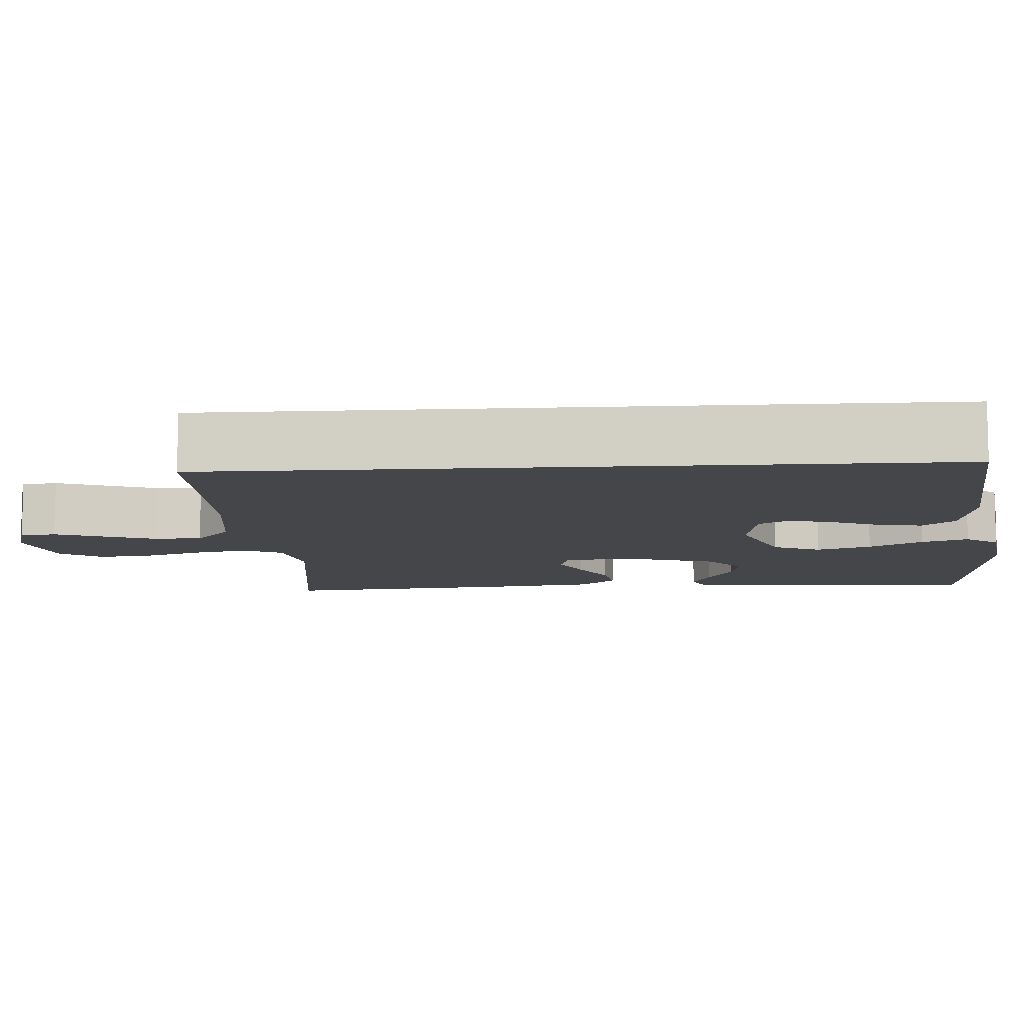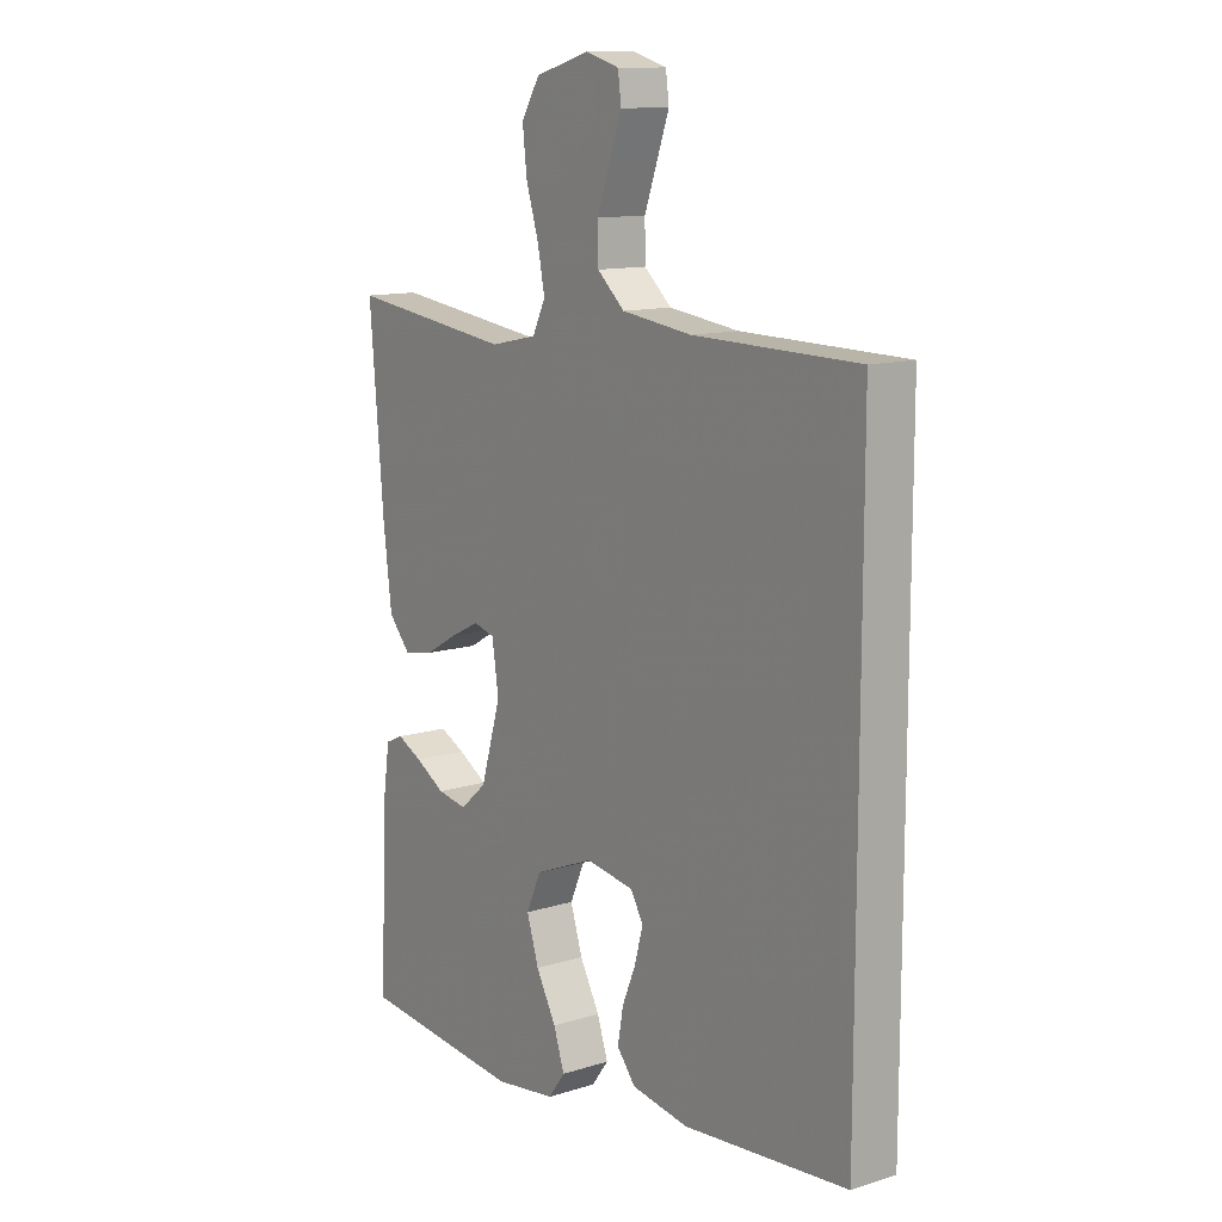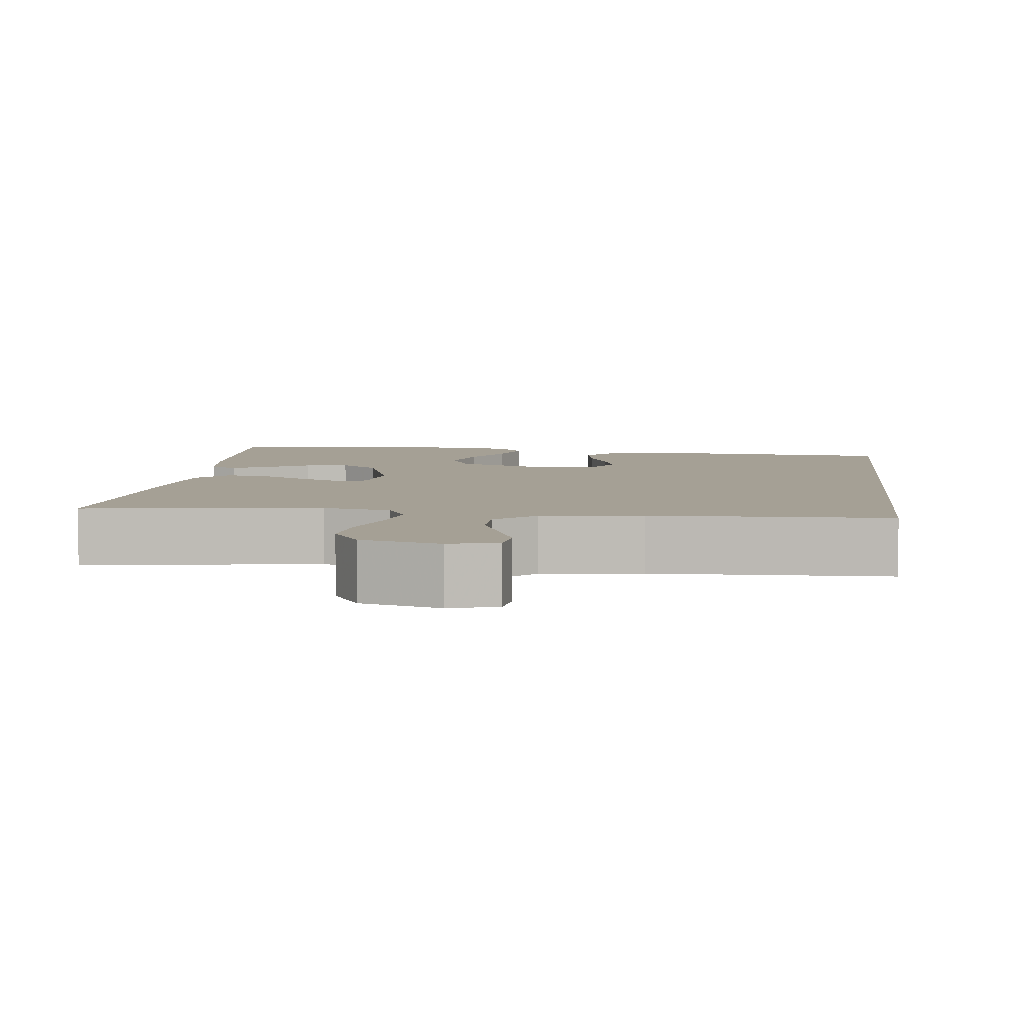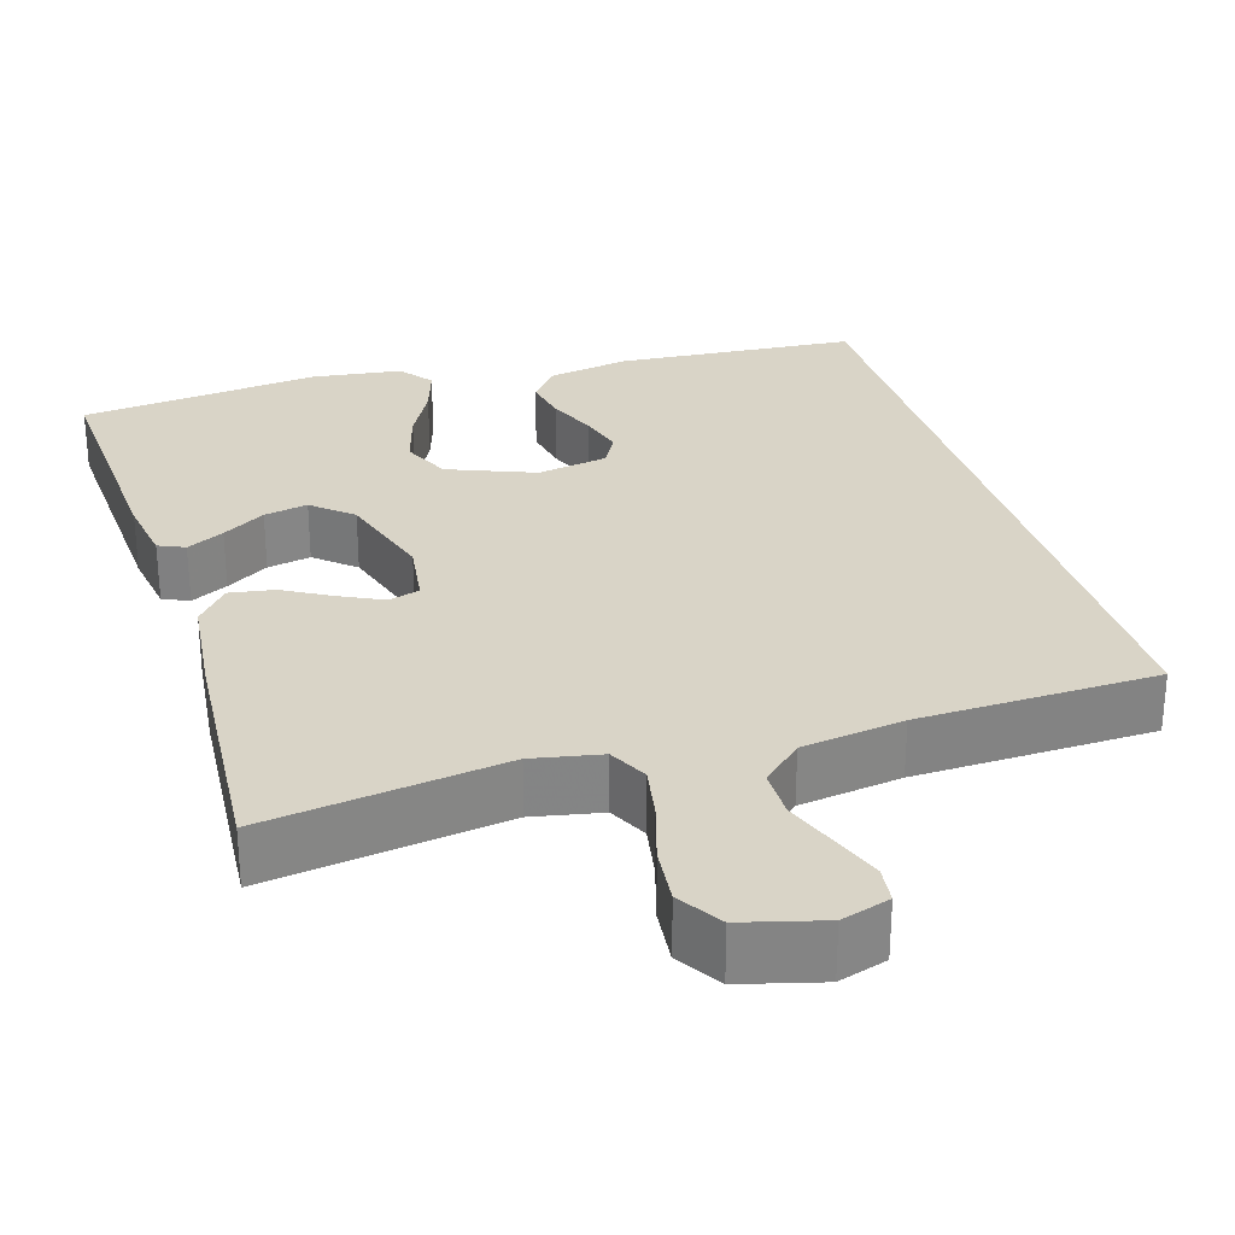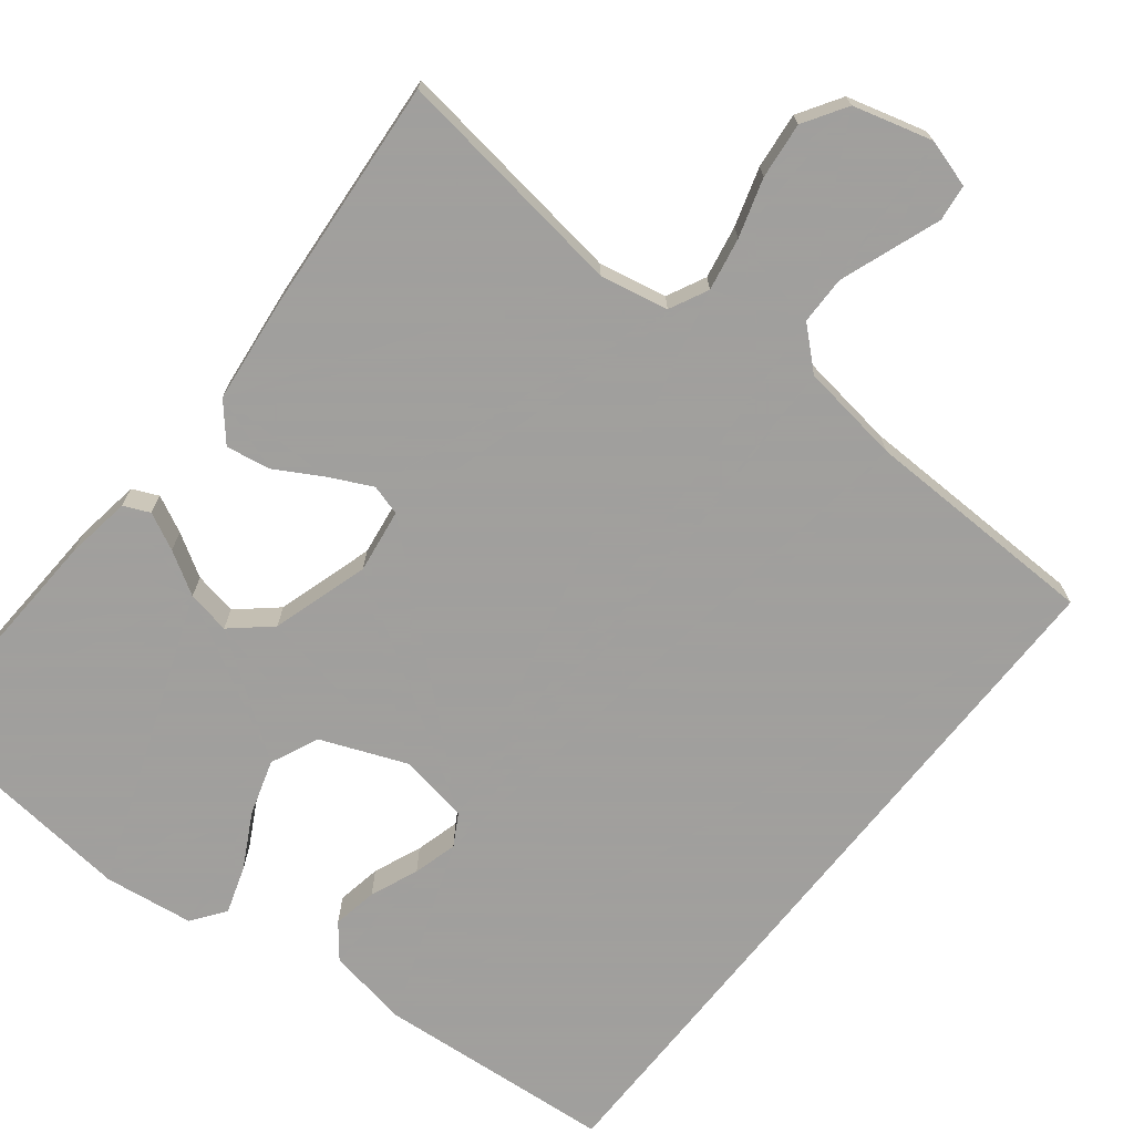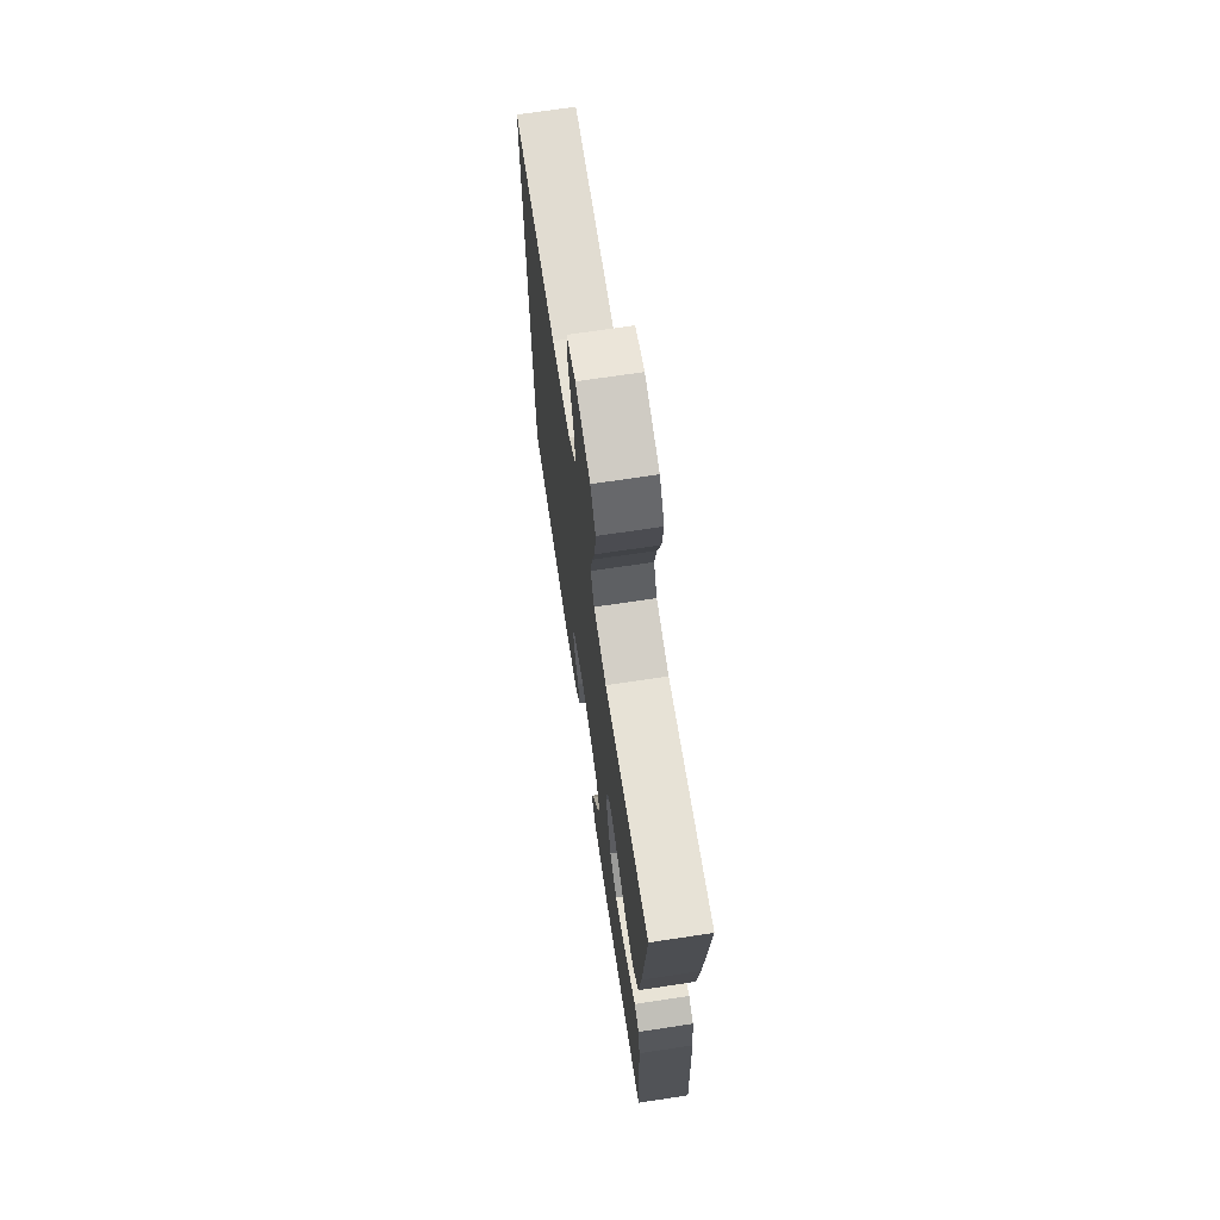
<metadata>
{"format":"obj","ext":"obj","renderer":"f3d","projection":"perspective","resolution":1024,"background":"white","views":[{"elev":-9.8,"azim":93.8,"up":"+Y"},{"elev":12.2,"azim":53.5,"up":"+Z"},{"elev":5.9,"azim":6.2,"up":"+Y"},{"elev":28.8,"azim":-17.6,"up":"+Y"},{"elev":-71.5,"azim":-38.6,"up":"+Y"},{"elev":69.9,"azim":-98.6,"up":"+Z"}]}
</metadata>
<code>
v -0.5 0.07 -0.5
v -0.486 0.07 -0.2
v -0.474 0.07 -0.117
v -0.441 0.07 -0.102
v -0.394 0.07 -0.125
v -0.34 0.07 -0.157
v -0.285 0.07 -0.167
v -0.236 0.07 -0.124
v -0.199 0.07 0
v -0.211 0.07 0.081
v -0.25 0.07 0.092
v -0.304 0.07 0.065
v -0.363 0.07 0.031
v -0.419 0.07 0.021
v -0.459 0.07 0.067
v -0.475 0.07 0.2
v -0.5 0.07 0.5
v -0.2 0.07 0.461
v -0.114 0.07 0.479
v -0.09 0.07 0.528
v -0.103 0.07 0.595
v -0.126 0.07 0.669
v -0.134 0.07 0.74
v -0.1 0.07 0.795
v 0 0.07 0.823
v 0.061 0.07 0.805
v 0.067 0.07 0.759
v 0.045 0.07 0.698
v 0.021 0.07 0.631
v 0.022 0.07 0.57
v 0.072 0.07 0.525
v 0.2 0.07 0.508
v 0.5 0.07 0.503
v 0.5 0.07 -0.428
v 0.2 0.07 -0.455
v 0.096 0.07 -0.438
v 0.062 0.07 -0.396
v 0.072 0.07 -0.339
v 0.097 0.07 -0.278
v 0.112 0.07 -0.222
v 0.089 0.07 -0.182
v 0 0.07 -0.168
v -0.108 0.07 -0.212
v -0.135 0.07 -0.273
v -0.113 0.07 -0.343
v -0.076 0.07 -0.411
v -0.056 0.07 -0.471
v -0.087 0.07 -0.513
v -0.2 0.07 -0.529
v -0.5 0 -0.5
v -0.486 0 -0.2
v -0.474 0 -0.117
v -0.441 0 -0.102
v -0.394 0 -0.125
v -0.34 0 -0.157
v -0.285 0 -0.167
v -0.236 0 -0.124
v -0.199 0 0
v -0.211 0 0.081
v -0.25 0 0.092
v -0.304 0 0.065
v -0.363 0 0.031
v -0.419 0 0.021
v -0.459 0 0.067
v -0.475 0 0.2
v -0.5 0 0.5
v -0.2 0 0.461
v -0.114 0 0.479
v -0.09 0 0.528
v -0.103 0 0.595
v -0.126 0 0.669
v -0.134 0 0.74
v -0.1 0 0.795
v 0 0 0.823
v 0.061 0 0.805
v 0.067 0 0.759
v 0.045 0 0.698
v 0.021 0 0.631
v 0.022 0 0.57
v 0.072 0 0.525
v 0.2 0 0.508
v 0.5 0 0.503
v 0.5 0 -0.428
v 0.2 0 -0.455
v 0.096 0 -0.438
v 0.062 0 -0.396
v 0.072 0 -0.339
v 0.097 0 -0.278
v 0.112 0 -0.222
v 0.089 0 -0.182
v 0 0 -0.168
v -0.108 0 -0.212
v -0.135 0 -0.273
v -0.113 0 -0.343
v -0.076 0 -0.411
v -0.056 0 -0.471
v -0.087 0 -0.513
v -0.2 0 -0.529
f 45 46 47 48
f 44 45 48 49
f 36 37 38 39
f 36 39 40
f 35 36 40
f 32 33 34 35
f 31 32 35 40
f 30 31 40 41
f 25 26 27 28
f 25 28 29
f 24 25 29 30
f 21 22 23 24
f 20 21 24 30
f 15 16 17 18
f 15 18 19
f 12 13 14 15
f 11 12 15 19
f 10 11 19 20
f 3 4 5 6
f 1 2 3 6
f 44 49 1 6
f 43 44 6 7
f 42 43 7 8
f 41 42 8 9
f 20 30 41
f 9 10 20 41
f 97 96 95 94
f 98 97 94 93
f 88 87 86 85
f 89 88 85
f 89 85 84
f 84 83 82 81
f 89 84 81 80
f 90 89 80 79
f 77 76 75 74
f 78 77 74
f 79 78 74 73
f 73 72 71 70
f 79 73 70 69
f 67 66 65 64
f 68 67 64
f 64 63 62 61
f 68 64 61 60
f 69 68 60 59
f 55 54 53 52
f 55 52 51 50
f 55 50 98 93
f 56 55 93 92
f 57 56 92 91
f 58 57 91 90
f 90 79 69
f 90 69 59 58
f 1 50 51 2
f 2 51 52 3
f 3 52 53 4
f 4 53 54 5
f 5 54 55 6
f 6 55 56 7
f 7 56 57 8
f 8 57 58 9
f 9 58 59 10
f 10 59 60 11
f 11 60 61 12
f 12 61 62 13
f 13 62 63 14
f 14 63 64 15
f 15 64 65 16
f 16 65 66 17
f 17 66 67 18
f 18 67 68 19
f 19 68 69 20
f 20 69 70 21
f 21 70 71 22
f 22 71 72 23
f 23 72 73 24
f 24 73 74 25
f 25 74 75 26
f 26 75 76 27
f 27 76 77 28
f 28 77 78 29
f 29 78 79 30
f 30 79 80 31
f 31 80 81 32
f 32 81 82 33
f 33 82 83 34
f 34 83 84 35
f 35 84 85 36
f 36 85 86 37
f 37 86 87 38
f 38 87 88 39
f 39 88 89 40
f 40 89 90 41
f 41 90 91 42
f 42 91 92 43
f 43 92 93 44
f 44 93 94 45
f 45 94 95 46
f 46 95 96 47
f 47 96 97 48
f 48 97 98 49
f 49 98 50 1

</code>
